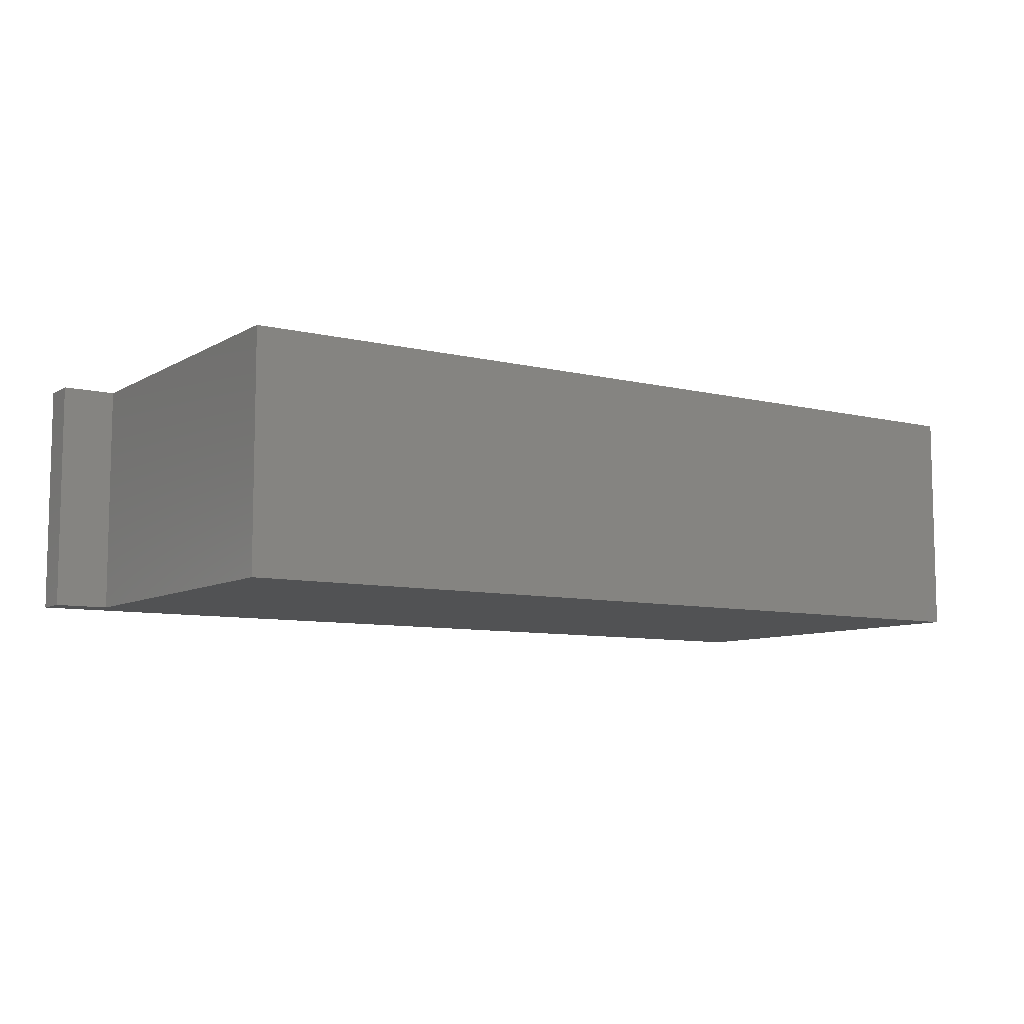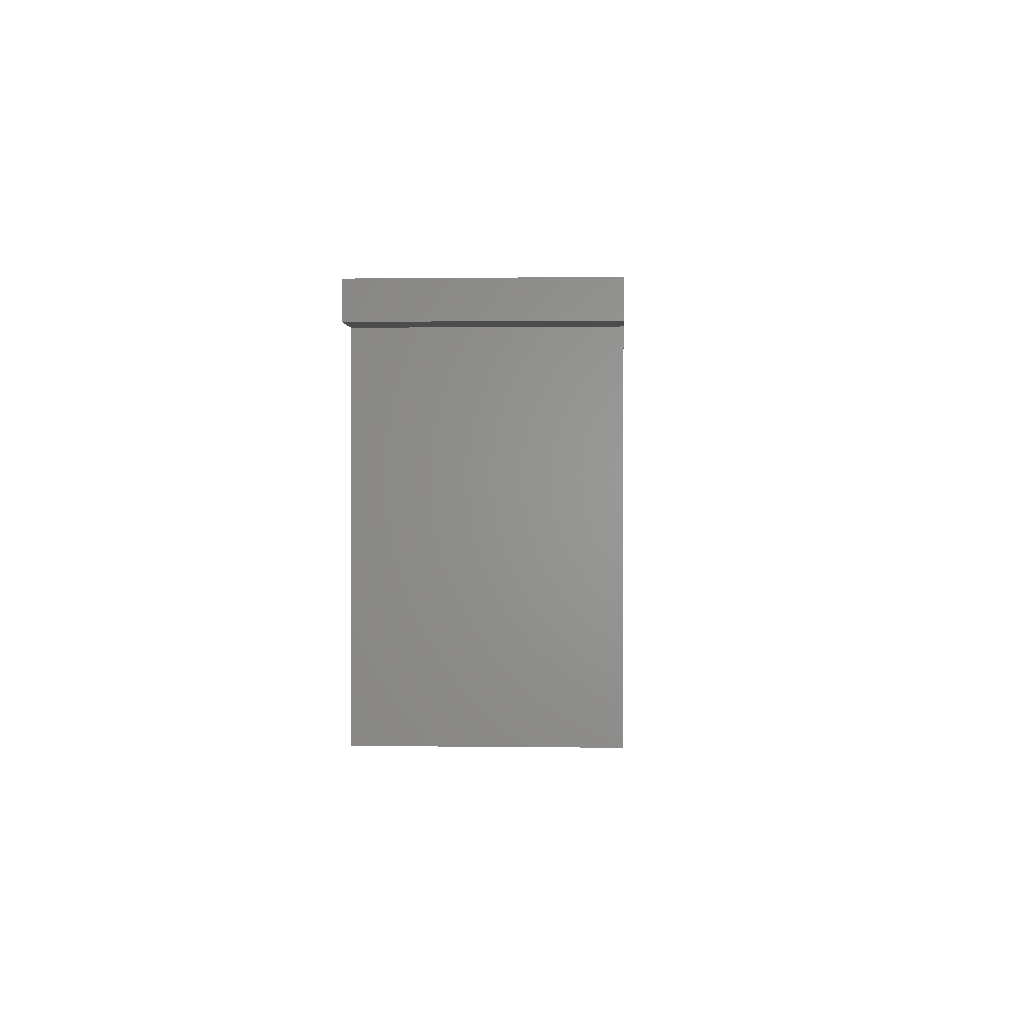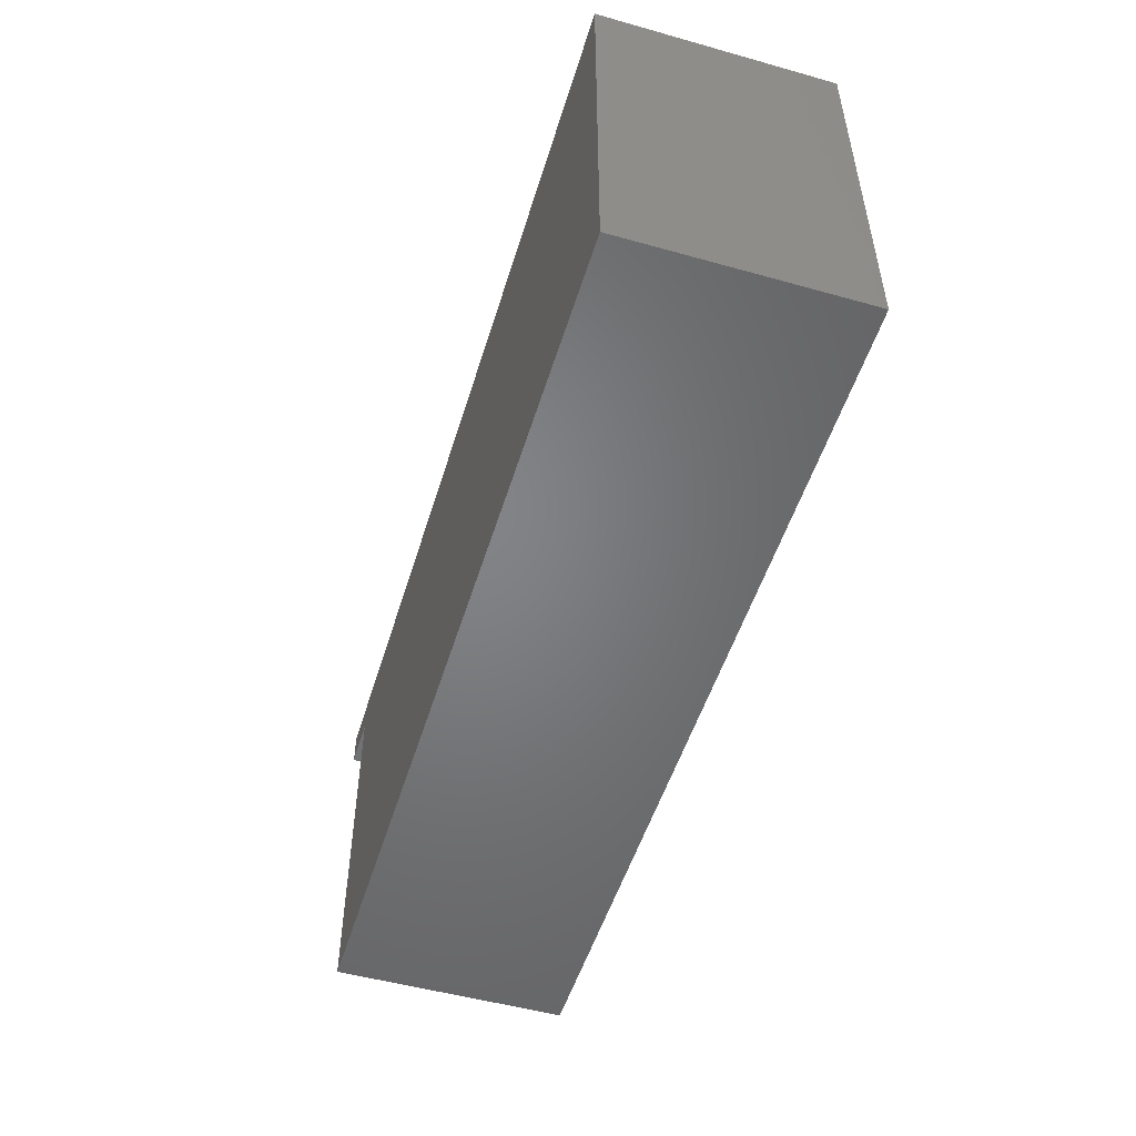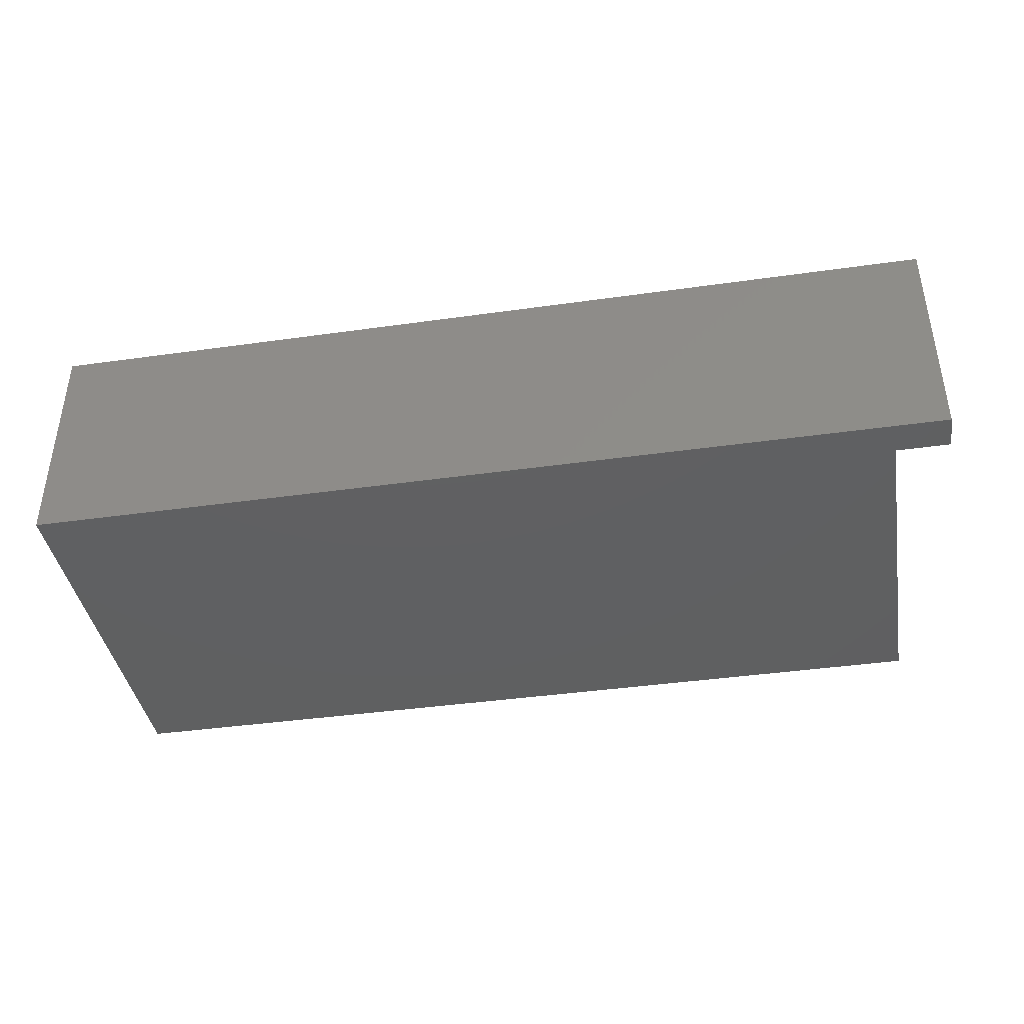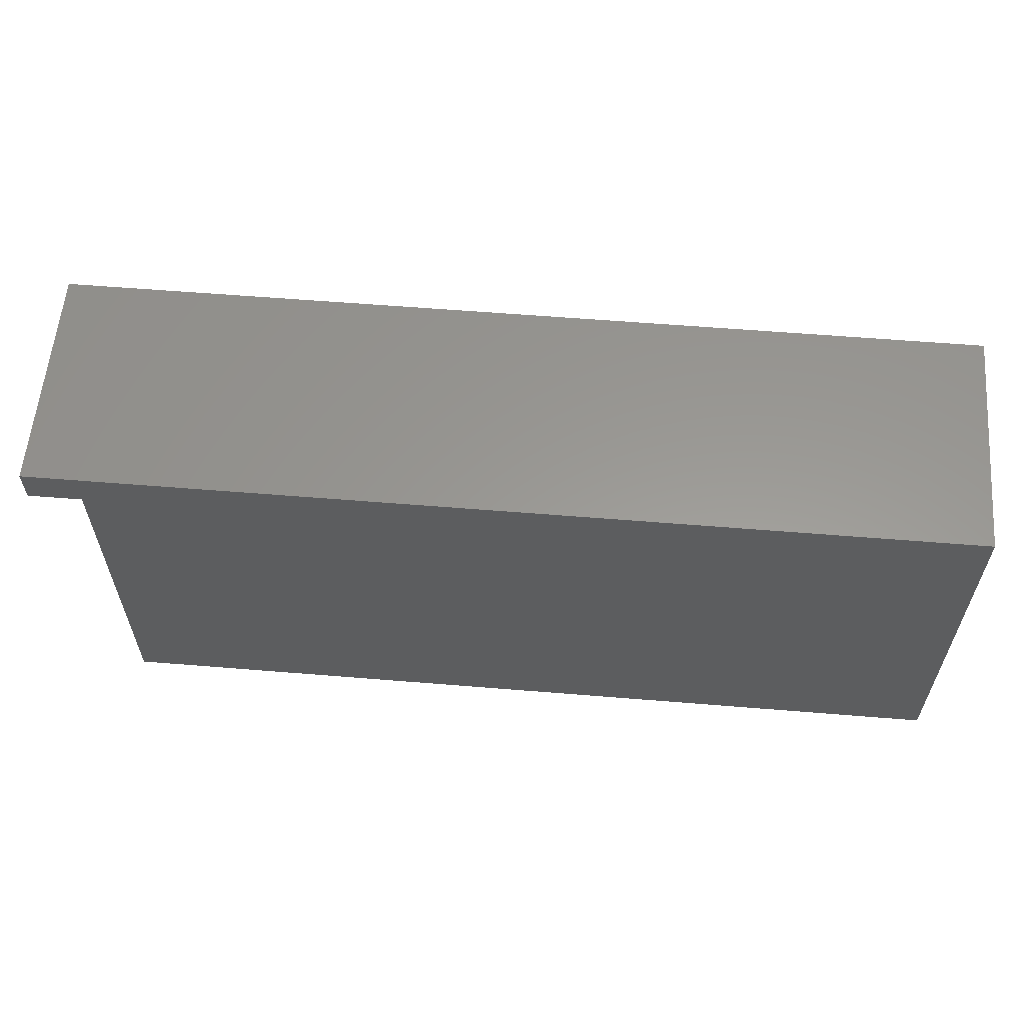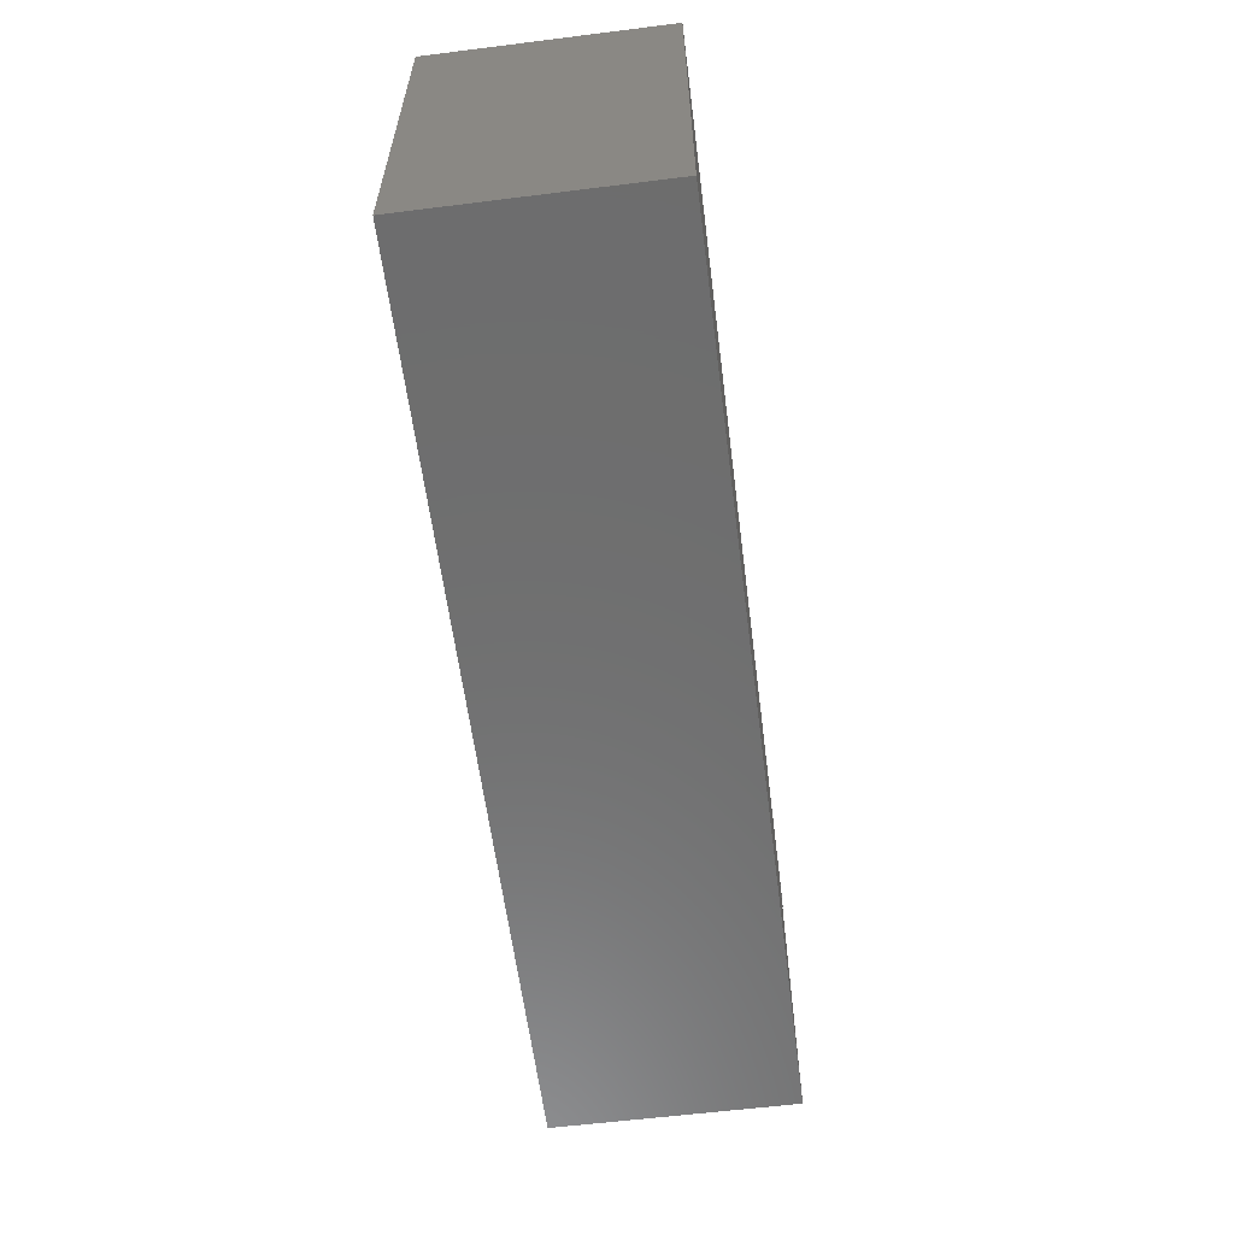
<metadata>
{"format":"stl","ext":"stl","renderer":"f3d","projection":"perspective","resolution":1024,"background":"white","views":[{"elev":-8.3,"azim":-33.6,"up":"+Z"},{"elev":0.5,"azim":-87.0,"up":"+Y"},{"elev":-51.4,"azim":73.1,"up":"+Y"},{"elev":-40.6,"azim":-170.2,"up":"+Z"},{"elev":59.3,"azim":4.8,"up":"+Y"},{"elev":-59.8,"azim":97.3,"up":"+Y"}]}
</metadata>
<code>
# stl→obj: 12 verts, 20 faces
v 1.964e+04 1.452e+04 4.57e+04
v 1.994e+04 1.432e+04 4.57e+04
v 1.964e+04 1.432e+04 4.57e+04
v 2.484e+04 1.452e+04 4.57e+04
v 1.994e+04 1.232e+04 4.57e+04
v 2.484e+04 1.232e+04 4.57e+04
v 1.994e+04 1.432e+04 4.7e+04
v 1.964e+04 1.452e+04 4.7e+04
v 1.964e+04 1.432e+04 4.7e+04
v 2.484e+04 1.452e+04 4.7e+04
v 1.994e+04 1.232e+04 4.7e+04
v 2.484e+04 1.232e+04 4.7e+04
f 1 2 3
f 2 1 4
f 2 4 5
f 5 4 6
f 7 8 9
f 8 7 10
f 10 7 11
f 10 11 12
f 1 10 4
f 10 1 8
f 12 5 6
f 5 12 11
f 4 12 6
f 12 4 10
f 11 2 5
f 2 11 7
f 8 3 9
f 3 8 1
f 7 3 2
f 3 7 9

</code>
